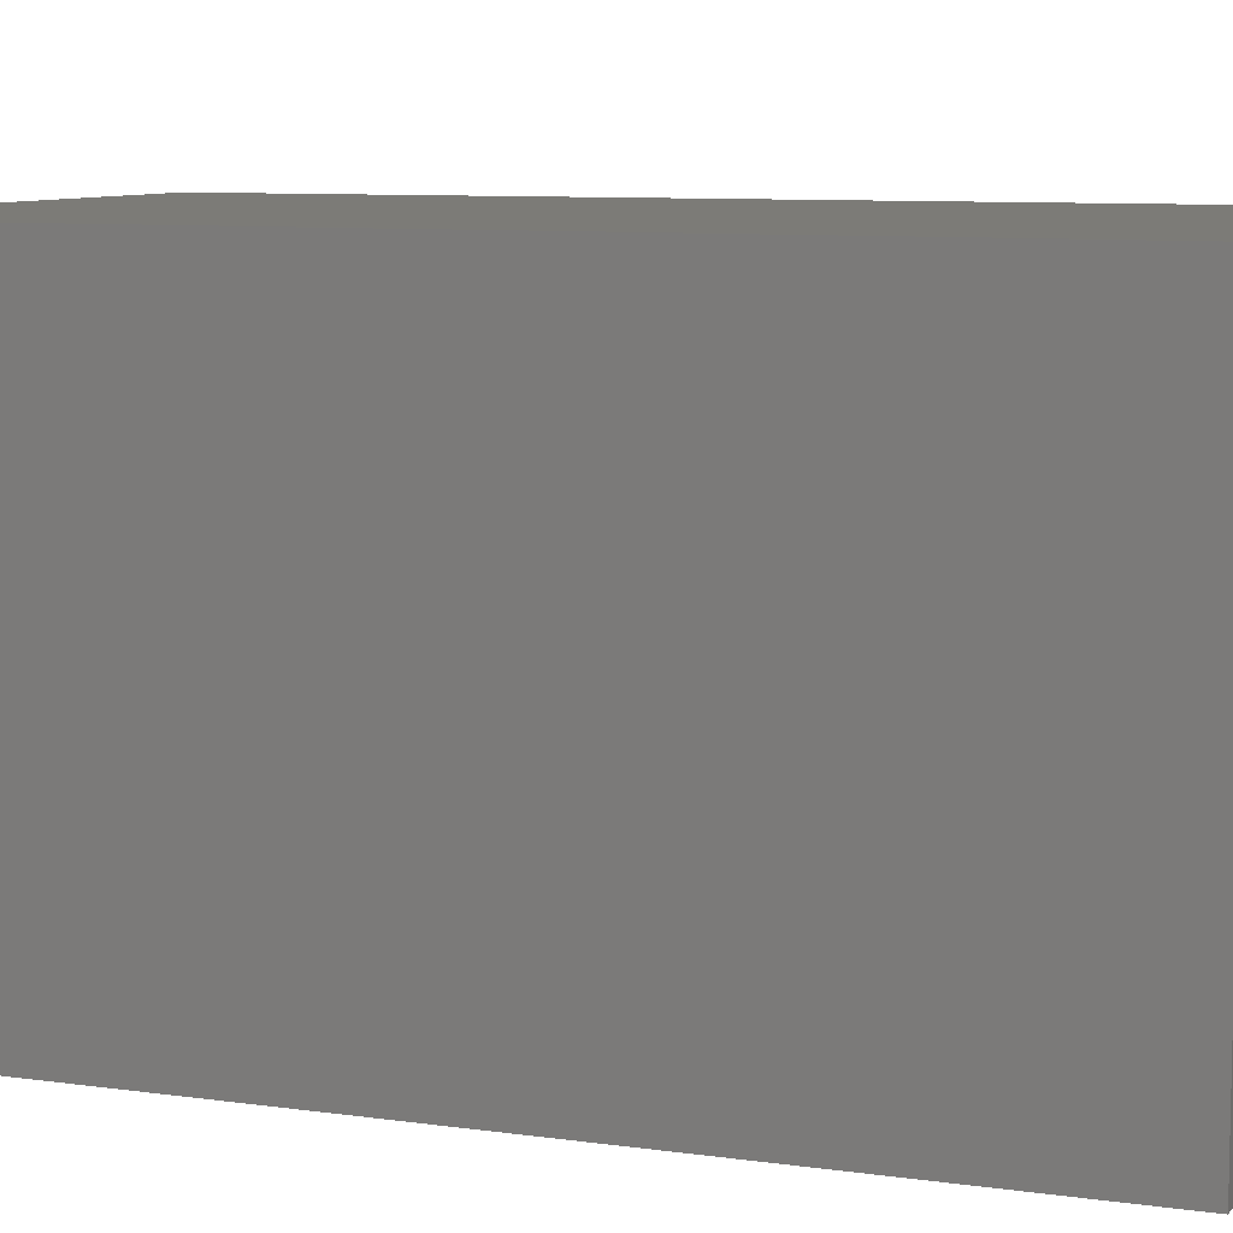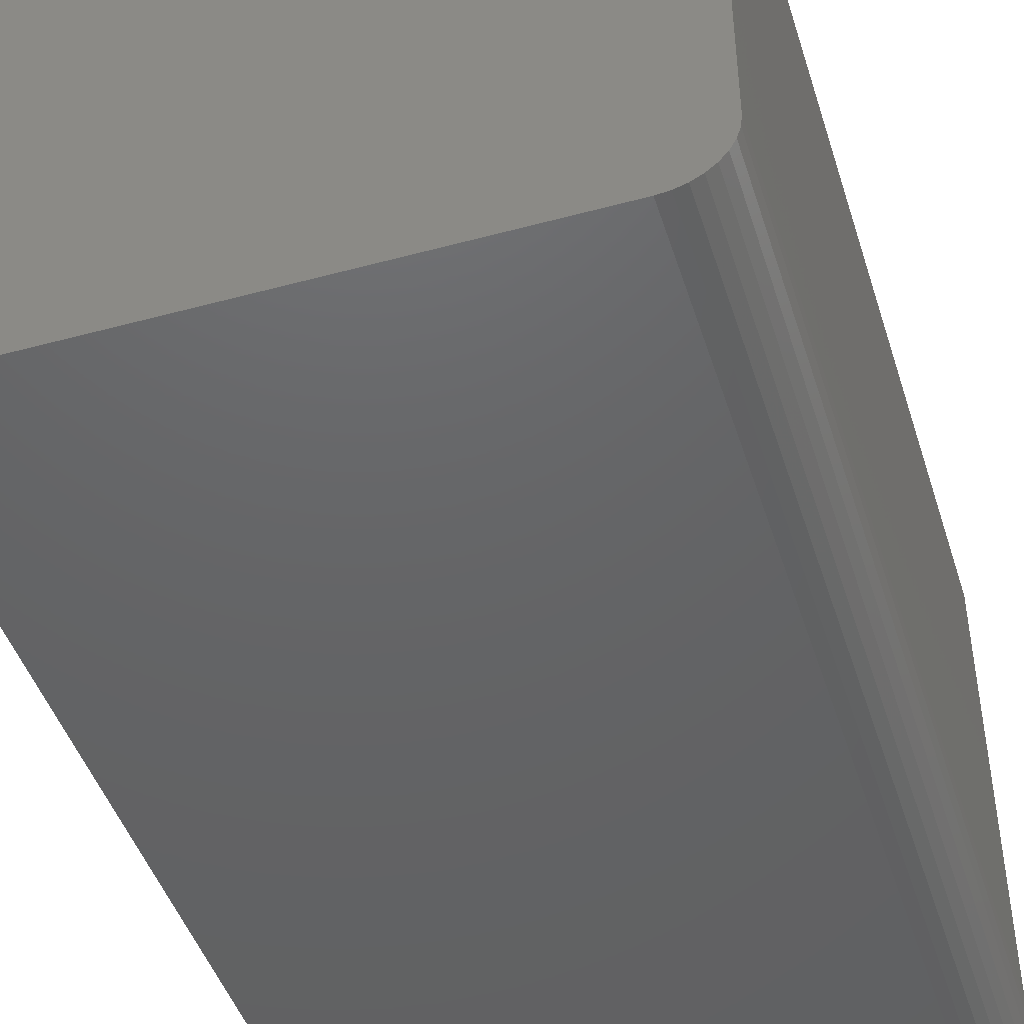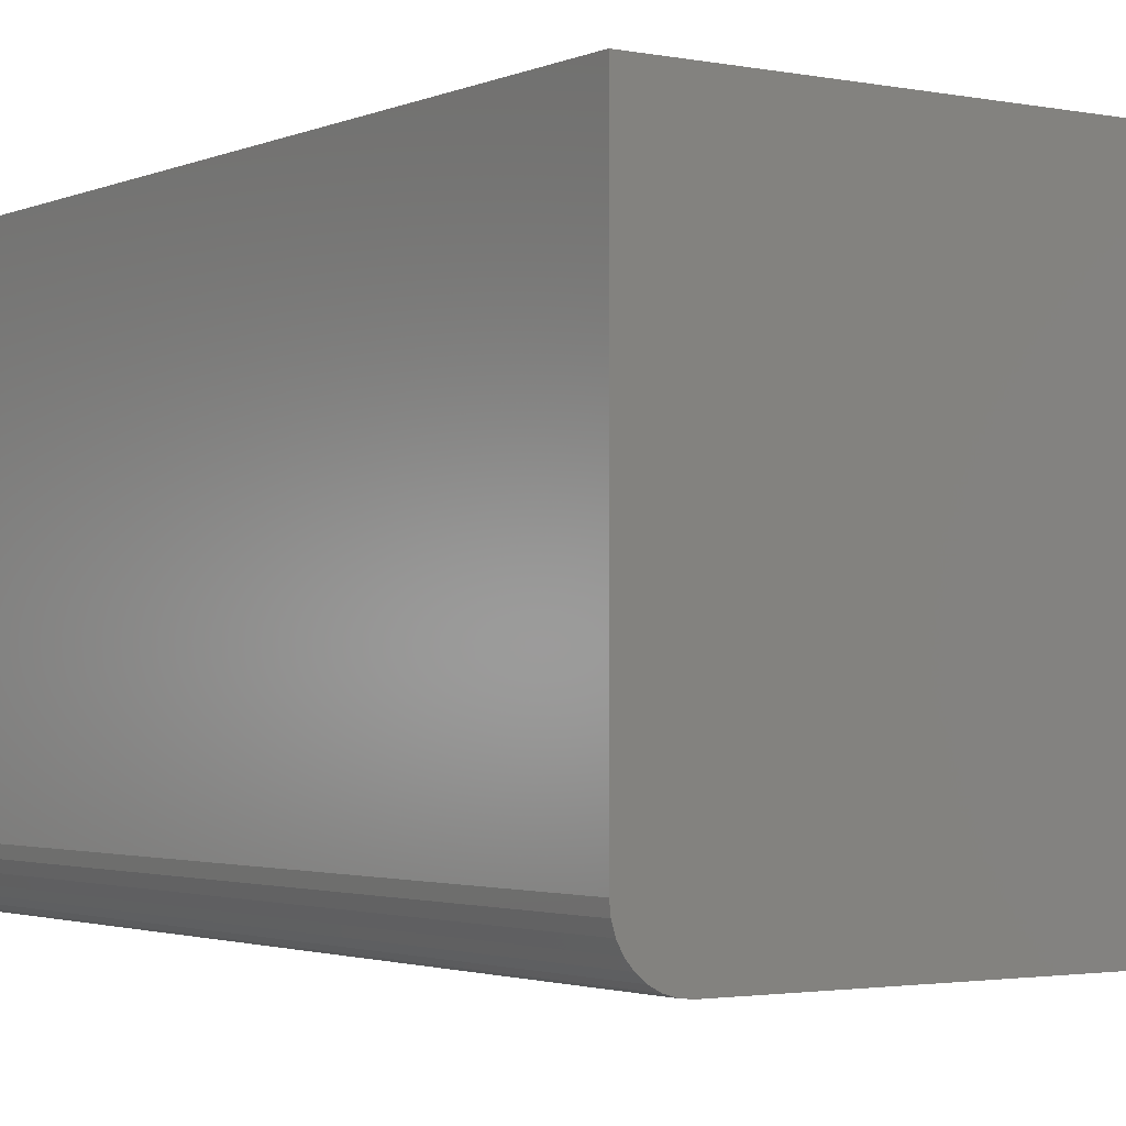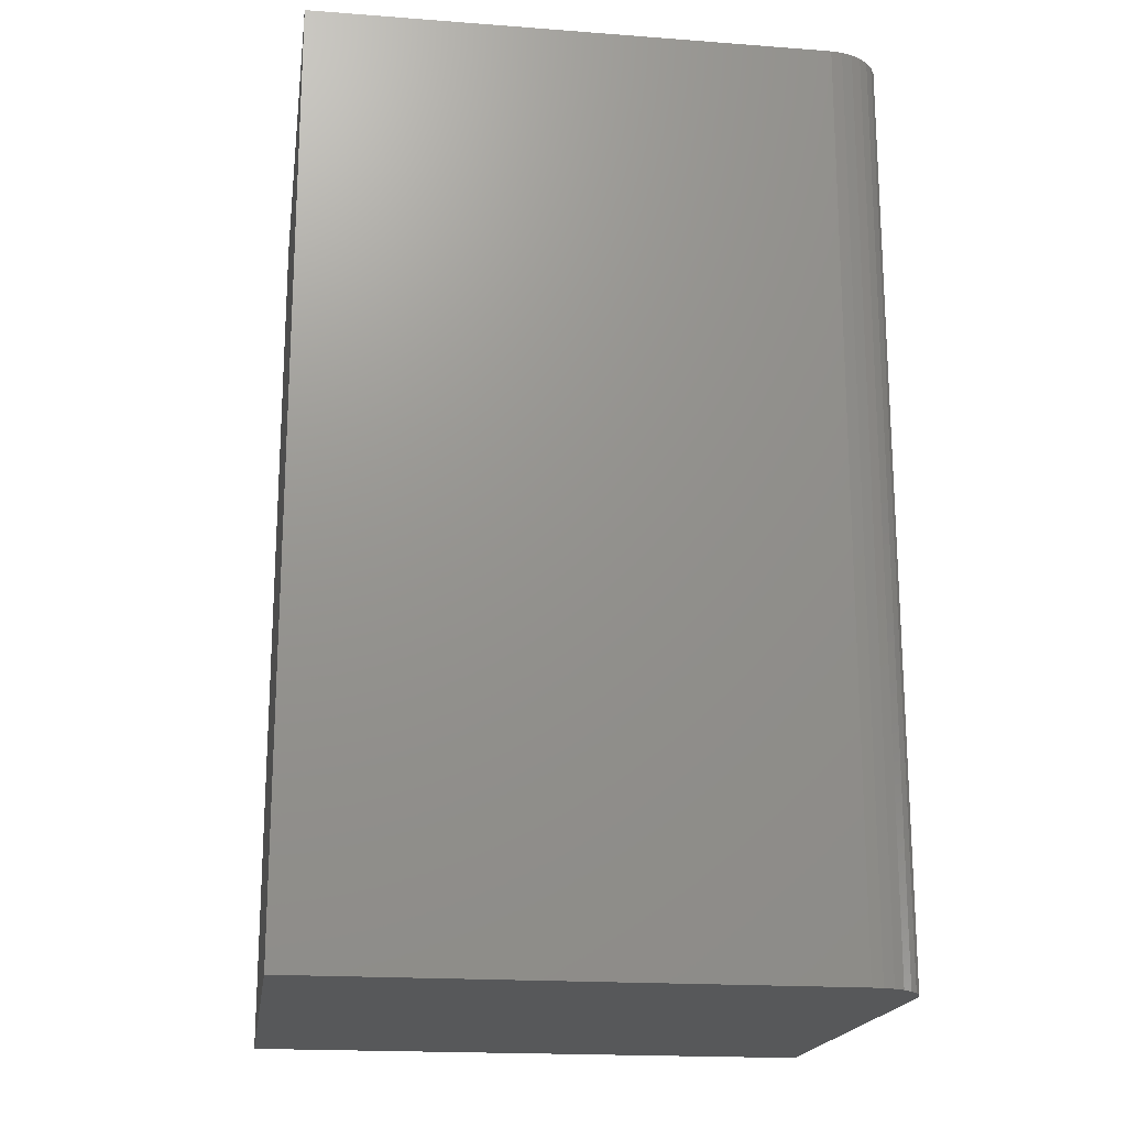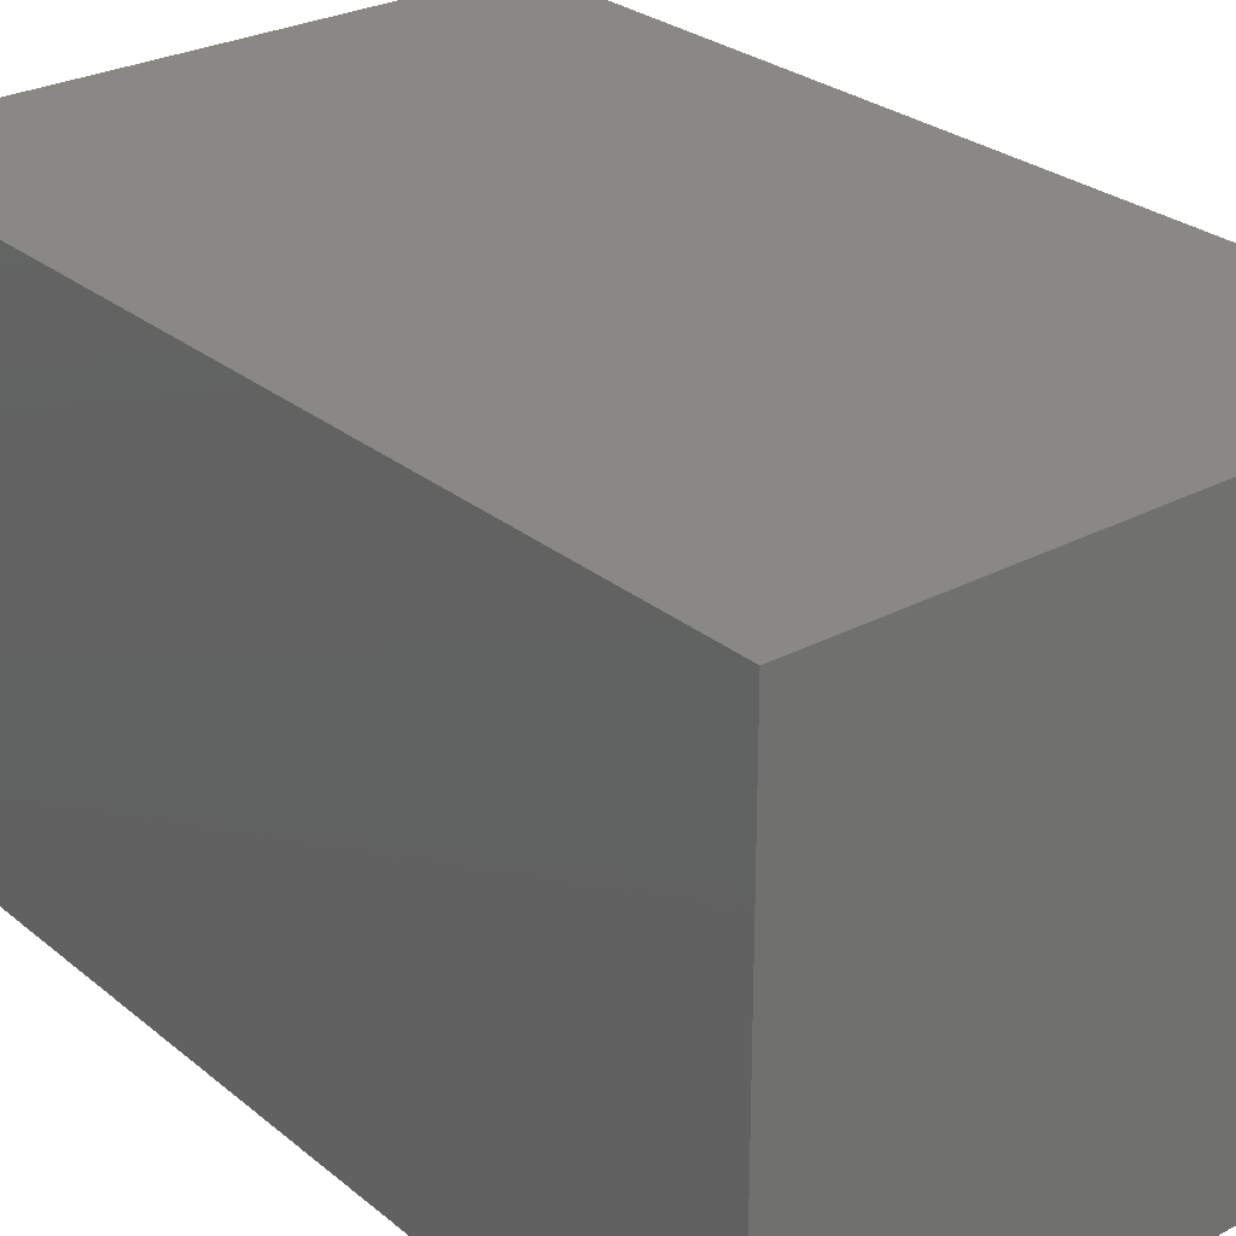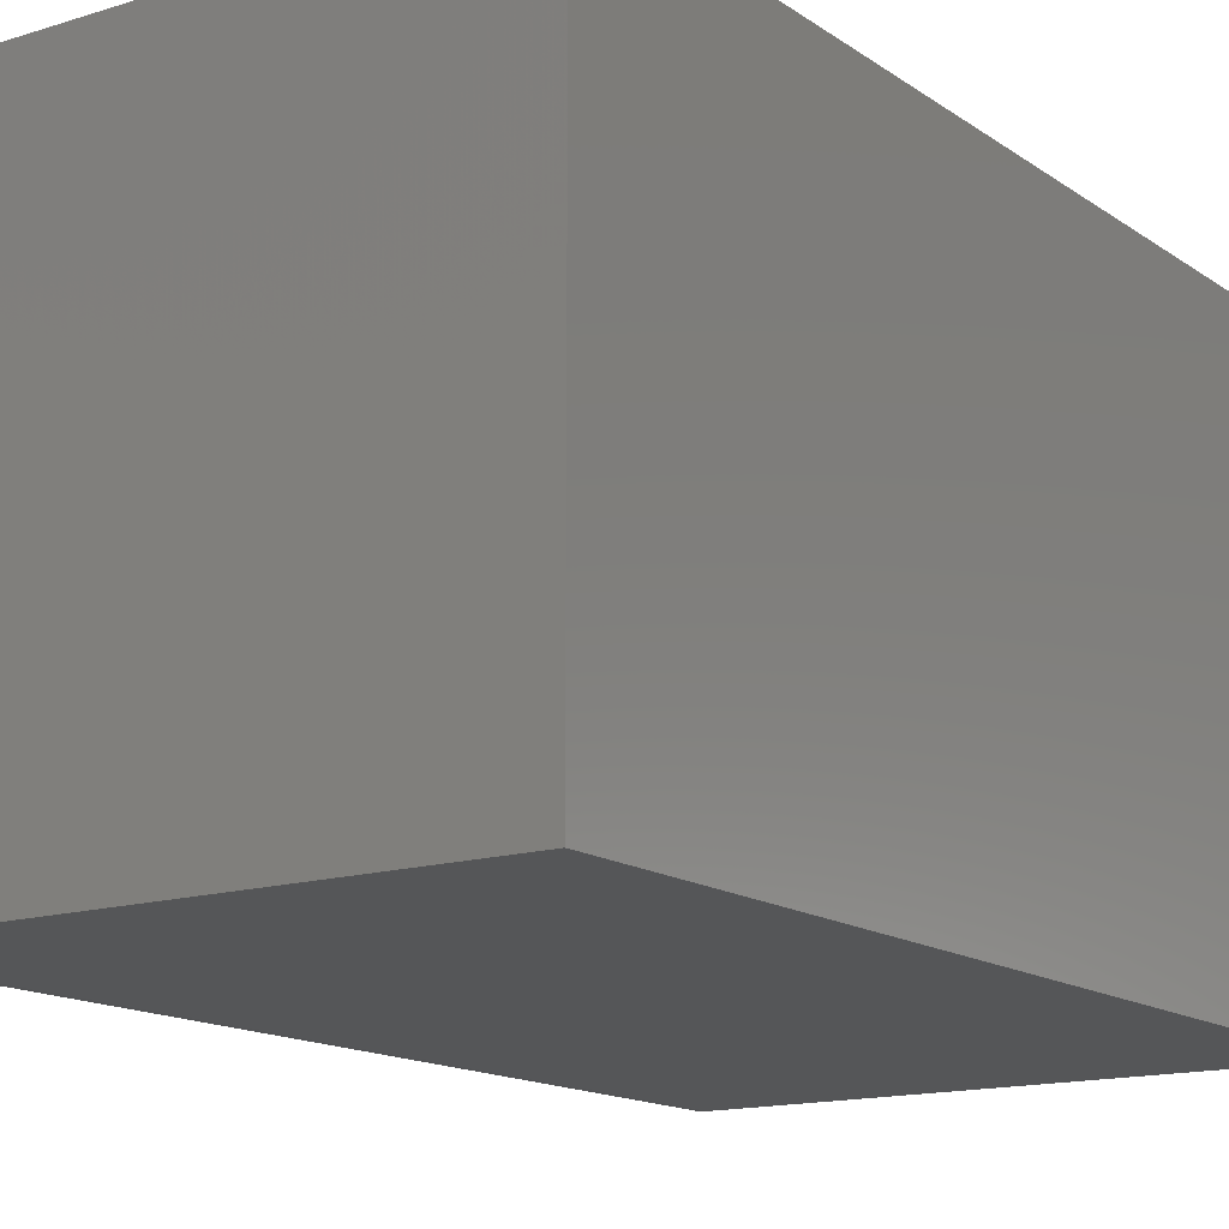
<metadata>
{"format":"stl","ext":"stl","renderer":"f3d","projection":"perspective","resolution":1024,"background":"white","views":[{"elev":8.3,"azim":111.4,"up":"+Z"},{"elev":-45.9,"azim":-162.7,"up":"+Z"},{"elev":-2.2,"azim":-34.6,"up":"+Z"},{"elev":-18.8,"azim":171.8,"up":"+Y"},{"elev":27.6,"azim":140.9,"up":"+Z"},{"elev":-14.6,"azim":34.5,"up":"+Z"}]}
</metadata>
<code>
# stl→obj: 24 verts, 44 faces
v -0.03166 -0.1817 0
v -0.03166 -0.05543 0
v 0.03947 -0.1817 0
v 0.03947 -0.05543 0
v -0.03947 -0.05543 0.07031
v -0.03947 -0.05543 0.007812
v -0.03947 -0.1817 0.07031
v -0.03947 -0.1817 0.007812
v 0.03947 -0.05543 0.07031
v -0.03319 -0.05543 0.0001501
v -0.03465 -0.05543 0.0005947
v -0.036 -0.05543 0.001317
v -0.03719 -0.05543 0.002288
v -0.03816 -0.05543 0.003472
v -0.03888 -0.05543 0.004823
v -0.03932 -0.05543 0.006288
v -0.03816 -0.1817 0.003472
v -0.03932 -0.1817 0.006288
v -0.03888 -0.1817 0.004823
v 0.03947 -0.1817 0.07031
v -0.03719 -0.1817 0.002288
v -0.036 -0.1817 0.001317
v -0.03465 -0.1817 0.0005947
v -0.03319 -0.1817 0.0001501
f 1 2 3
f 3 2 4
f 5 6 7
f 7 6 8
f 2 9 4
f 10 11 12
f 10 12 13
f 10 13 14
f 10 14 15
f 10 15 16
f 10 16 6
f 5 9 2
f 5 2 10
f 5 10 6
f 17 7 8
f 17 8 18
f 17 18 19
f 20 7 17
f 20 17 21
f 20 21 22
f 20 22 23
f 20 23 24
f 20 24 1
f 20 1 3
f 2 1 10
f 10 1 24
f 10 24 11
f 11 24 23
f 11 23 12
f 12 23 22
f 12 22 13
f 13 22 21
f 13 21 14
f 14 21 17
f 14 17 15
f 15 17 19
f 15 19 16
f 16 19 18
f 16 18 6
f 6 18 8
f 7 20 5
f 5 20 9
f 20 3 9
f 9 3 4

</code>
